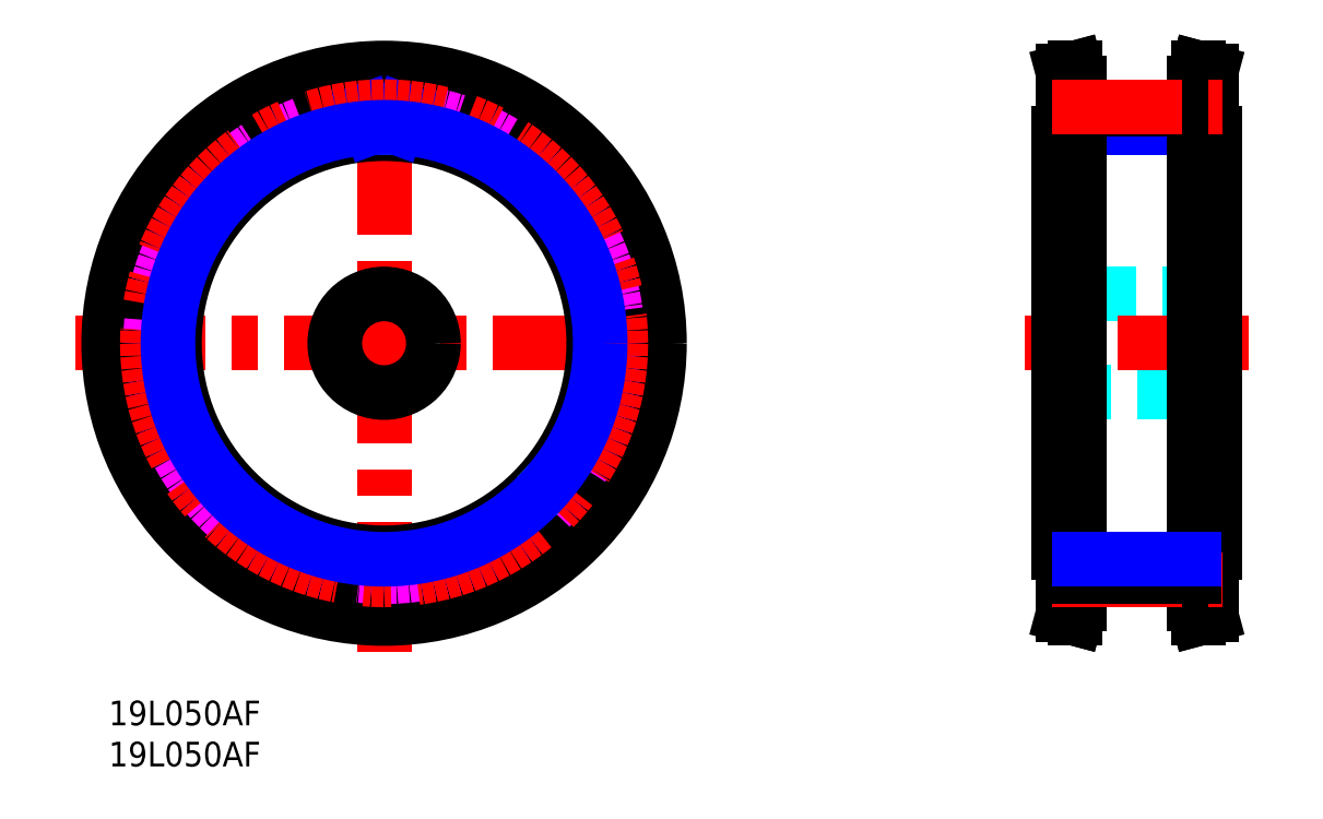
<metadata>
{"format":"dxf","ext":"dxf","renderer":"ezdxf+matplotlib","layout":"modelspace","background":"white","min_lineweight":24,"dpi":150}
</metadata>
<code>
0
SECTION
2
ENTITIES
0
TEXT
8
MSM_PART_NUMBER
10
0
20
-3
30
0
40
3
1
19L050AF
0
TEXT
8
MSM_PART_NUMBER
10
0
20
-8
30
0
40
3
1
19L050AF
0
CIRCLE
8
MSM_DASHED
10
33.5
20
43.5
30
0
40
31.71
0
ARC
8
MSM_DASHED
10
34.69
20
70.67
30
0
40
0.91
50
267.5
51
358.1
0
ARC
8
MSM_DASHED
10
32.31
20
70.67
30
0
40
0.91
50
181.9
51
272.5
0
LINE
8
MSM_DASHED
10
31.4
20
70.64
30
0
11
31.39
21
71.21
31
0
0
ARC
8
MSM_DASHED
10
30.79
20
71.19
30
0
40
0.6
50
1.881
51
95.6
0
ARC
8
MSM_DASHED
10
33.5
20
43.5
30
0
40
28.42
50
95.6
51
103.3
0
ARC
8
MSM_DASHED
10
27.08
20
70.57
30
0
40
0.6
50
103.3
51
197.1
0
LINE
8
MSM_DASHED
10
26.5
20
70.39
30
0
11
26.67
21
69.85
31
0
0
ARC
8
MSM_DASHED
10
25.8
20
69.59
30
0
40
0.91
50
286.4
51
17.07
0
ARC
8
MSM_DASHED
10
33.5
20
43.5
30
0
40
26.29
50
106.4
51
111.4
0
ARC
8
MSM_DASHED
10
23.55
20
68.82
30
0
40
0.91
50
200.8
51
291.4
0
LINE
8
MSM_DASHED
10
22.7
20
68.49
30
0
11
22.5
21
69.02
31
0
0
ARC
8
MSM_DASHED
10
21.94
20
68.81
30
0
40
0.6
50
20.83
51
114.5
0
ARC
8
MSM_DASHED
10
33.5
20
43.5
30
0
40
28.42
50
114.5
51
122.3
0
ARC
8
MSM_DASHED
10
18.64
20
67.02
30
0
40
0.6
50
122.3
51
216
0
LINE
8
MSM_DASHED
10
18.15
20
66.66
30
0
11
18.48
21
66.21
31
0
0
ARC
8
MSM_DASHED
10
17.75
20
65.67
30
0
40
0.91
50
305.4
51
36.01
0
ARC
8
MSM_DASHED
10
33.5
20
43.5
30
0
40
26.29
50
125.4
51
130.4
0
ARC
8
MSM_DASHED
10
15.87
20
64.22
30
0
40
0.91
50
219.8
51
310.4
0
LINE
8
MSM_DASHED
10
15.17
20
63.63
30
0
11
14.81
21
64.07
31
0
0
ARC
8
MSM_DASHED
10
14.35
20
63.68
30
0
40
0.6
50
39.78
51
133.5
0
ARC
8
MSM_DASHED
10
33.5
20
43.5
30
0
40
28.42
50
133.5
51
141.2
0
ARC
8
MSM_DASHED
10
11.81
20
60.92
30
0
40
0.6
50
141.2
51
235
0
LINE
8
MSM_DASHED
10
11.46
20
60.42
30
0
11
11.92
21
60.1
31
0
0
ARC
8
MSM_DASHED
10
11.4
20
59.36
30
0
40
0.91
50
324.3
51
54.96
0
ARC
8
MSM_DASHED
10
33.5
20
43.5
30
0
40
26.29
50
144.3
51
149.3
0
ARC
8
MSM_DASHED
10
10.1
20
57.37
30
0
40
0.91
50
238.7
51
329.3
0
LINE
8
MSM_DASHED
10
9.629
20
56.59
30
0
11
9.148
21
56.88
31
0
0
ARC
8
MSM_DASHED
10
8.837
20
56.37
30
0
40
0.6
50
58.72
51
152.4
0
ARC
8
MSM_DASHED
10
33.5
20
43.5
30
0
40
28.42
50
152.4
51
160.2
0
ARC
8
MSM_DASHED
10
7.326
20
52.93
30
0
40
0.6
50
160.2
51
253.9
0
LINE
8
MSM_DASHED
10
7.16
20
52.35
30
0
11
7.701
21
52.2
31
0
0
ARC
8
MSM_DASHED
10
7.449
20
51.32
30
0
40
0.91
50
343.3
51
73.91
0
ARC
8
MSM_DASHED
10
33.5
20
43.5
30
0
40
26.29
50
163.3
51
168.3
0
ARC
8
MSM_DASHED
10
6.866
20
49.02
30
0
40
0.91
50
257.7
51
348.3
0
LINE
8
MSM_DASHED
10
6.672
20
48.13
30
0
11
6.122
21
48.25
31
0
0
ARC
8
MSM_DASHED
10
5.994
20
47.67
30
0
40
0.6
50
77.67
51
171.4
0
ARC
8
MSM_DASHED
10
33.5
20
43.5
30
0
40
28.42
50
171.4
51
179.1
0
ARC
8
MSM_DASHED
10
5.683
20
43.92
30
0
40
0.6
50
179.1
51
272.9
0
LINE
8
MSM_DASHED
10
5.713
20
43.32
30
0
11
6.275
21
43.35
31
0
0
ARC
8
MSM_DASHED
10
6.321
20
42.44
30
0
40
0.91
50
2.237
51
92.86
0
ARC
8
MSM_DASHED
10
33.5
20
43.5
30
0
40
26.29
50
182.2
51
187.2
0
ARC
8
MSM_DASHED
10
6.517
20
40.07
30
0
40
0.91
50
276.6
51
7.236
0
LINE
8
MSM_DASHED
10
6.622
20
39.17
30
0
11
6.062
21
39.1
31
0
0
ARC
8
MSM_DASHED
10
6.131
20
38.51
30
0
40
0.6
50
96.62
51
190.3
0
ARC
8
MSM_DASHED
10
33.5
20
43.5
30
0
40
28.42
50
190.3
51
198.1
0
ARC
8
MSM_DASHED
10
7.055
20
34.86
30
0
40
0.6
50
198.1
51
291.8
0
LINE
8
MSM_DASHED
10
7.277
20
34.31
30
0
11
7.8
21
34.52
31
0
0
ARC
8
MSM_DASHED
10
8.138
20
33.67
30
0
40
0.91
50
21.18
51
111.8
0
ARC
8
MSM_DASHED
10
33.5
20
43.5
30
0
40
26.29
50
201.2
51
206.2
0
ARC
8
MSM_DASHED
10
9.091
20
31.5
30
0
40
0.91
50
295.6
51
26.18
0
LINE
8
MSM_DASHED
10
9.484
20
30.68
30
0
11
8.976
21
30.43
31
0
0
ARC
8
MSM_DASHED
10
9.235
20
29.89
30
0
40
0.6
50
115.6
51
209.3
0
ARC
8
MSM_DASHED
10
33.5
20
43.5
30
0
40
28.42
50
209.3
51
217
0
ARC
8
MSM_DASHED
10
11.29
20
26.74
30
0
40
0.6
50
217
51
310.8
0
LINE
8
MSM_DASHED
10
11.68
20
26.29
30
0
11
12.11
21
26.66
31
0
0
ARC
8
MSM_DASHED
10
12.7
20
25.97
30
0
40
0.91
50
40.13
51
130.8
0
ARC
8
MSM_DASHED
10
33.5
20
43.5
30
0
40
26.29
50
220.1
51
225.1
0
ARC
8
MSM_DASHED
10
14.31
20
24.22
30
0
40
0.91
50
314.5
51
45.13
0
LINE
8
MSM_DASHED
10
14.95
20
23.57
30
0
11
14.55
21
23.18
31
0
0
ARC
8
MSM_DASHED
10
14.97
20
22.75
30
0
40
0.6
50
134.5
51
228.2
0
ARC
8
MSM_DASHED
10
33.5
20
43.5
30
0
40
28.42
50
228.2
51
236
0
ARC
8
MSM_DASHED
10
17.94
20
20.44
30
0
40
0.6
50
236
51
329.7
0
LINE
8
MSM_DASHED
10
18.45
20
20.14
30
0
11
18.74
21
20.62
31
0
0
ARC
8
MSM_DASHED
10
19.52
20
20.17
30
0
40
0.91
50
59.08
51
149.7
0
ARC
8
MSM_DASHED
10
33.5
20
43.5
30
0
40
26.29
50
239.1
51
244.1
0
ARC
8
MSM_DASHED
10
21.61
20
19.04
30
0
40
0.91
50
333.5
51
64.08
0
LINE
8
MSM_DASHED
10
22.42
20
18.63
30
0
11
22.17
21
18.13
31
0
0
ARC
8
MSM_DASHED
10
22.71
20
17.86
30
0
40
0.6
50
153.5
51
247.2
0
ARC
8
MSM_DASHED
10
33.5
20
43.5
30
0
40
28.42
50
247.2
51
254.9
0
ARC
8
MSM_DASHED
10
26.27
20
16.64
30
0
40
0.6
50
254.9
51
348.6
0
LINE
8
MSM_DASHED
10
26.85
20
16.52
30
0
11
26.97
21
17.07
31
0
0
ARC
8
MSM_DASHED
10
27.86
20
16.89
30
0
40
0.91
50
78.03
51
168.6
0
ARC
8
MSM_DASHED
10
33.5
20
43.5
30
0
40
26.29
50
258
51
263
0
ARC
8
MSM_DASHED
10
30.2
20
16.5
30
0
40
0.91
50
352.4
51
83.03
0
LINE
8
MSM_DASHED
10
31.1
20
16.38
30
0
11
31.02
21
15.82
31
0
0
ARC
8
MSM_DASHED
10
31.62
20
15.74
30
0
40
0.6
50
172.4
51
266.1
0
ARC
8
MSM_DASHED
10
33.5
20
43.5
30
0
40
28.42
50
266.1
51
273.9
0
ARC
8
MSM_DASHED
10
35.38
20
15.74
30
0
40
0.6
50
273.9
51
7.592
0
LINE
8
MSM_DASHED
10
35.98
20
15.82
30
0
11
35.9
21
16.38
31
0
0
ARC
8
MSM_DASHED
10
36.8
20
16.5
30
0
40
0.91
50
96.97
51
187.6
0
ARC
8
MSM_DASHED
10
33.5
20
43.5
30
0
40
26.29
50
277
51
282
0
ARC
8
MSM_DASHED
10
39.14
20
16.89
30
0
40
0.91
50
11.36
51
102
0
LINE
8
MSM_DASHED
10
40.03
20
17.07
30
0
11
40.15
21
16.52
31
0
0
ARC
8
MSM_DASHED
10
40.73
20
16.64
30
0
40
0.6
50
191.4
51
285.1
0
ARC
8
MSM_DASHED
10
33.5
20
43.5
30
0
40
28.42
50
285.1
51
292.8
0
ARC
8
MSM_DASHED
10
44.29
20
17.86
30
0
40
0.6
50
292.8
51
26.54
0
LINE
8
MSM_DASHED
10
44.83
20
18.13
30
0
11
44.58
21
18.63
31
0
0
ARC
8
MSM_DASHED
10
45.39
20
19.04
30
0
40
0.91
50
115.9
51
206.5
0
ARC
8
MSM_DASHED
10
33.5
20
43.5
30
0
40
26.29
50
295.9
51
300.9
0
ARC
8
MSM_DASHED
10
47.48
20
20.17
30
0
40
0.91
50
30.3
51
120.9
0
LINE
8
MSM_DASHED
10
48.26
20
20.62
30
0
11
48.55
21
20.14
31
0
0
ARC
8
MSM_DASHED
10
49.06
20
20.44
30
0
40
0.6
50
210.3
51
304
0
ARC
8
MSM_DASHED
10
33.5
20
43.5
30
0
40
28.42
50
304
51
311.8
0
ARC
8
MSM_DASHED
10
52.03
20
22.75
30
0
40
0.6
50
311.8
51
45.49
0
LINE
8
MSM_DASHED
10
52.45
20
23.18
30
0
11
52.05
21
23.57
31
0
0
ARC
8
MSM_DASHED
10
52.69
20
24.22
30
0
40
0.91
50
134.9
51
225.5
0
ARC
8
MSM_DASHED
10
54.3
20
25.97
30
0
40
0.91
50
49.25
51
139.9
0
LINE
8
MSM_DASHED
10
54.89
20
26.66
30
0
11
55.32
21
26.29
31
0
0
ARC
8
MSM_DASHED
10
55.71
20
26.74
30
0
40
0.6
50
229.2
51
323
0
ARC
8
MSM_DASHED
10
33.5
20
43.5
30
0
40
28.42
50
323
51
330.7
0
ARC
8
MSM_DASHED
10
57.77
20
29.89
30
0
40
0.6
50
330.7
51
64.43
0
LINE
8
MSM_DASHED
10
58.02
20
30.43
30
0
11
57.52
21
30.68
31
0
0
ARC
8
MSM_DASHED
10
57.91
20
31.5
30
0
40
0.91
50
153.8
51
244.4
0
ARC
8
MSM_DASHED
10
33.5
20
43.5
30
0
40
26.29
50
333.8
51
338.8
0
ARC
8
MSM_DASHED
10
58.86
20
33.67
30
0
40
0.91
50
68.2
51
158.8
0
LINE
8
MSM_DASHED
10
59.2
20
34.52
30
0
11
59.72
21
34.31
31
0
0
ARC
8
MSM_DASHED
10
59.95
20
34.86
30
0
40
0.6
50
248.2
51
341.9
0
ARC
8
MSM_DASHED
10
33.5
20
43.5
30
0
40
28.42
50
341.9
51
349.7
0
ARC
8
MSM_DASHED
10
60.87
20
38.51
30
0
40
0.6
50
349.7
51
83.38
0
LINE
8
MSM_DASHED
10
60.94
20
39.1
30
0
11
60.38
21
39.17
31
0
0
ARC
8
MSM_DASHED
10
60.48
20
40.07
30
0
40
0.91
50
172.8
51
263.4
0
ARC
8
MSM_DASHED
10
33.5
20
43.5
30
0
40
26.29
50
352.8
51
357.8
0
ARC
8
MSM_DASHED
10
60.68
20
42.44
30
0
40
0.91
50
87.14
51
177.8
0
LINE
8
MSM_DASHED
10
60.72
20
43.35
30
0
11
61.29
21
43.32
31
0
0
ARC
8
MSM_DASHED
10
61.32
20
43.92
30
0
40
0.6
50
267.1
51
0.8614
0
ARC
8
MSM_DASHED
10
33.5
20
43.5
30
0
40
28.42
50
0.8614
51
8.612
0
ARC
8
MSM_DASHED
10
61.01
20
47.67
30
0
40
0.6
50
8.612
51
102.3
0
LINE
8
MSM_DASHED
10
60.88
20
48.25
30
0
11
60.33
21
48.13
31
0
0
ARC
8
MSM_DASHED
10
60.13
20
49.02
30
0
40
0.91
50
191.7
51
282.3
0
ARC
8
MSM_DASHED
10
33.5
20
43.5
30
0
40
26.29
50
11.71
51
16.71
0
ARC
8
MSM_DASHED
10
59.55
20
51.32
30
0
40
0.91
50
106.1
51
196.7
0
LINE
8
MSM_DASHED
10
59.3
20
52.2
30
0
11
59.84
21
52.35
31
0
0
ARC
8
MSM_DASHED
10
59.67
20
52.93
30
0
40
0.6
50
286.1
51
19.81
0
ARC
8
MSM_DASHED
10
33.5
20
43.5
30
0
40
28.42
50
19.81
51
27.56
0
ARC
8
MSM_DASHED
10
58.16
20
56.37
30
0
40
0.6
50
27.56
51
121.3
0
LINE
8
MSM_DASHED
10
57.85
20
56.88
30
0
11
57.37
21
56.59
31
0
0
ARC
8
MSM_DASHED
10
56.9
20
57.37
30
0
40
0.91
50
210.7
51
301.3
0
ARC
8
MSM_DASHED
10
33.5
20
43.5
30
0
40
26.29
50
30.66
51
35.66
0
ARC
8
MSM_DASHED
10
55.6
20
59.36
30
0
40
0.91
50
125
51
215.7
0
LINE
8
MSM_DASHED
10
55.08
20
60.1
30
0
11
55.54
21
60.42
31
0
0
ARC
8
MSM_DASHED
10
55.19
20
60.92
30
0
40
0.6
50
305
51
38.76
0
ARC
8
MSM_DASHED
10
33.5
20
43.5
30
0
40
28.42
50
38.76
51
46.51
0
ARC
8
MSM_DASHED
10
52.65
20
63.68
30
0
40
0.6
50
46.51
51
140.2
0
LINE
8
MSM_DASHED
10
52.19
20
64.07
30
0
11
51.83
21
63.63
31
0
0
ARC
8
MSM_DASHED
10
51.13
20
64.22
30
0
40
0.91
50
229.6
51
320.2
0
ARC
8
MSM_DASHED
10
33.5
20
43.5
30
0
40
26.29
50
49.61
51
54.6
0
ARC
8
MSM_DASHED
10
49.25
20
65.67
30
0
40
0.91
50
144
51
234.6
0
LINE
8
MSM_DASHED
10
48.52
20
66.21
30
0
11
48.85
21
66.66
31
0
0
ARC
8
MSM_DASHED
10
48.36
20
67.02
30
0
40
0.6
50
324
51
57.7
0
ARC
8
MSM_DASHED
10
33.5
20
43.5
30
0
40
28.42
50
57.7
51
65.45
0
ARC
8
MSM_DASHED
10
45.06
20
68.81
30
0
40
0.6
50
65.45
51
159.2
0
LINE
8
MSM_DASHED
10
44.5
20
69.02
30
0
11
44.3
21
68.49
31
0
0
ARC
8
MSM_DASHED
10
43.45
20
68.82
30
0
40
0.91
50
248.6
51
339.2
0
ARC
8
MSM_DASHED
10
33.5
20
43.5
30
0
40
26.29
50
68.55
51
73.55
0
ARC
8
MSM_DASHED
10
41.2
20
69.59
30
0
40
0.91
50
162.9
51
253.6
0
LINE
8
MSM_DASHED
10
40.33
20
69.85
30
0
11
40.5
21
70.39
31
0
0
ARC
8
MSM_DASHED
10
39.92
20
70.57
30
0
40
0.6
50
342.9
51
76.65
0
ARC
8
MSM_DASHED
10
33.5
20
43.5
30
0
40
28.42
50
76.65
51
84.4
0
ARC
8
MSM_DASHED
10
36.21
20
71.19
30
0
40
0.6
50
84.4
51
178.1
0
LINE
8
MSM_DASHED
10
35.61
20
71.21
30
0
11
35.6
21
70.64
31
0
0
LINE
8
MSM_CENTER
10
-4.093
20
43.5
30
0
11
71.09
21
43.5
31
0
0
LINE
8
MSM_CENTER
10
33.5
20
5.907
30
0
11
33.5
21
81.09
31
0
0
CIRCLE
8
MSM_CONTINUOUS
10
33.5
20
43.5
30
0
40
33.5
0
CIRCLE
8
MSM_CONTINUOUS
10
33.5
20
43.5
30
0
40
31.5
0
CIRCLE
8
MSM_CONTINUOUS
10
33.5
20
43.5
30
0
40
33.09
0
CIRCLE
8
MSM_CONTINUOUS
10
33.5
20
43.5
30
0
40
6
0
CIRCLE
8
MSM_CONTINUOUS
10
33.5
20
43.5
30
0
40
25.5
0
LINE
8
MSM_DASHED
10
116.5
20
75
30
0
11
116.1
21
76.59
31
0
0
LINE
8
MSM_DASHED
10
116.1
20
10.41
30
0
11
116.5
21
12
31
0
0
LINE
8
MSM_DASHED
10
116.5
20
75
30
0
11
116.5
21
12
31
0
0
LINE
8
MSM_DASHED
10
133.7
20
12
30
0
11
134.1
21
10.41
31
0
0
LINE
8
MSM_DASHED
10
134.1
20
76.59
30
0
11
133.7
21
75
31
0
0
LINE
8
MSM_DASHED
10
133.7
20
12
30
0
11
133.7
21
75
31
0
0
LINE
8
MSM_NARROW
10
132.1
20
69.79
30
0
11
118.1
21
69.79
31
0
0
LINE
8
MSM_DASHED
10
134.6
20
49.5
30
0
11
115.6
21
49.5
31
0
0
LINE
8
MSM_DASHED
10
115.6
20
37.5
30
0
11
134.6
21
37.5
31
0
0
LINE
8
MSM_DASHED
10
118.1
20
69
30
0
11
116.1
21
69
31
0
0
LINE
8
MSM_DASHED
10
116.1
20
18
30
0
11
118.1
21
18
31
0
0
LINE
8
MSM_DASHED
10
134.1
20
69
30
0
11
132.1
21
69
31
0
0
LINE
8
MSM_DASHED
10
132.1
20
18
30
0
11
134.1
21
18
31
0
0
LINE
8
MSM_CENTER
10
138.7
20
43.5
30
0
11
111.5
21
43.5
31
0
0
LINE
8
MSM_CONTINUOUS
10
116.1
20
10.41
30
0
11
117.6
21
10
31
0
0
LINE
8
MSM_CONTINUOUS
10
117.6
20
77
30
0
11
116.1
21
76.59
31
0
0
LINE
8
MSM_CONTINUOUS
10
116.1
20
76.59
30
0
11
116.1
21
10.41
31
0
0
LINE
8
MSM_CONTINUOUS
10
118.1
20
75.21
30
0
11
117.6
21
77
31
0
0
LINE
8
MSM_CONTINUOUS
10
117.6
20
10
30
0
11
118.1
21
11.79
31
0
0
LINE
8
MSM_CONTINUOUS
10
117.6
20
77
30
0
11
117.6
21
10
31
0
0
LINE
8
MSM_CONTINUOUS
10
118.1
20
75.21
30
0
11
118.1
21
11.79
31
0
0
LINE
8
MSM_CONTINUOUS
10
132.1
20
11.79
30
0
11
132.6
21
10
31
0
0
LINE
8
MSM_CONTINUOUS
10
132.6
20
77
30
0
11
132.1
21
75.21
31
0
0
LINE
8
MSM_CONTINUOUS
10
132.1
20
11.79
30
0
11
132.1
21
75.21
31
0
0
LINE
8
MSM_CONTINUOUS
10
134.1
20
76.59
30
0
11
132.6
21
77
31
0
0
LINE
8
MSM_CONTINUOUS
10
132.6
20
10
30
0
11
134.1
21
10.41
31
0
0
LINE
8
MSM_CONTINUOUS
10
134.1
20
10.41
30
0
11
134.1
21
76.59
31
0
0
LINE
8
MSM_CONTINUOUS
10
132.6
20
10
30
0
11
132.6
21
77
31
0
0
LINE
8
MSM_CONTINUOUS
10
115.6
20
18
30
0
11
115.6
21
69
31
0
0
LINE
8
MSM_CONTINUOUS
10
116.1
20
69
30
0
11
115.6
21
69
31
0
0
LINE
8
MSM_CONTINUOUS
10
115.6
20
18
30
0
11
116.1
21
18
31
0
0
LINE
8
MSM_CONTINUOUS
10
134.6
20
18
30
0
11
134.6
21
69
31
0
0
LINE
8
MSM_CONTINUOUS
10
134.6
20
69
30
0
11
134.1
21
69
31
0
0
LINE
8
MSM_CONTINUOUS
10
134.1
20
18
30
0
11
134.6
21
18
31
0
0
CIRCLE
8
MSM_IMAGINARY
10
33.5
20
43.5
30
0
40
28.42
0
LINE
8
MSM_NARROW
10
35.6
20
70.64
30
0
11
35.57
21
69.71
31
0
0
ARC
8
MSM_DASHED
10
33.5
20
43.5
30
0
40
26.29
50
87.41
51
92.5
0
LINE
8
MSM_NARROW
10
35.05
20
69.74
30
0
11
35.81
21
71.83
31
0
0
LINE
8
MSM_NARROW
10
31.95
20
69.74
30
0
11
31.19
21
71.83
31
0
0
LINE
8
MSM_NARROW
10
31.4
20
70.64
30
0
11
31.43
21
69.71
31
0
0
ARC
8
MSM_DASHED
10
33.5
20
43.5
30
0
40
26.29
50
314.9
51
319.9
0
CIRCLE
8
MSM_CENTER
10
33.5
20
43.5
30
0
40
28.8
0
LINE
8
MSM_CONTINUOUS
10
118.1
20
71.92
30
0
11
132.1
21
71.92
31
0
0
LINE
8
MSM_CENTER
10
114.7
20
72.3
30
0
11
135.5
21
72.3
31
0
0
LINE
8
MSM_CENTER
10
114.7
20
14.7
30
0
11
135.5
21
14.7
31
0
0
LINE
8
MSM_CONTINUOUS
10
118.1
20
15.08
30
0
11
132.1
21
15.08
31
0
0
CIRCLE
8
MSM_NARROW
10
33.5
20
43.5
30
0
40
26.29
0
LINE
8
MSM_NARROW
10
132.1
20
17.21
30
0
11
118.1
21
17.21
31
0
0
VIEWPORT
8
0
10
0
20
0
30
0
40
8.976
41
6.936
68
     1
69
     1
0
VIEWPORT
8
0
10
5.25
20
3.5
30
0
40
8.4
41
5.6
68
     2
69
     2
0
ENDSEC
0
EOF

</code>
